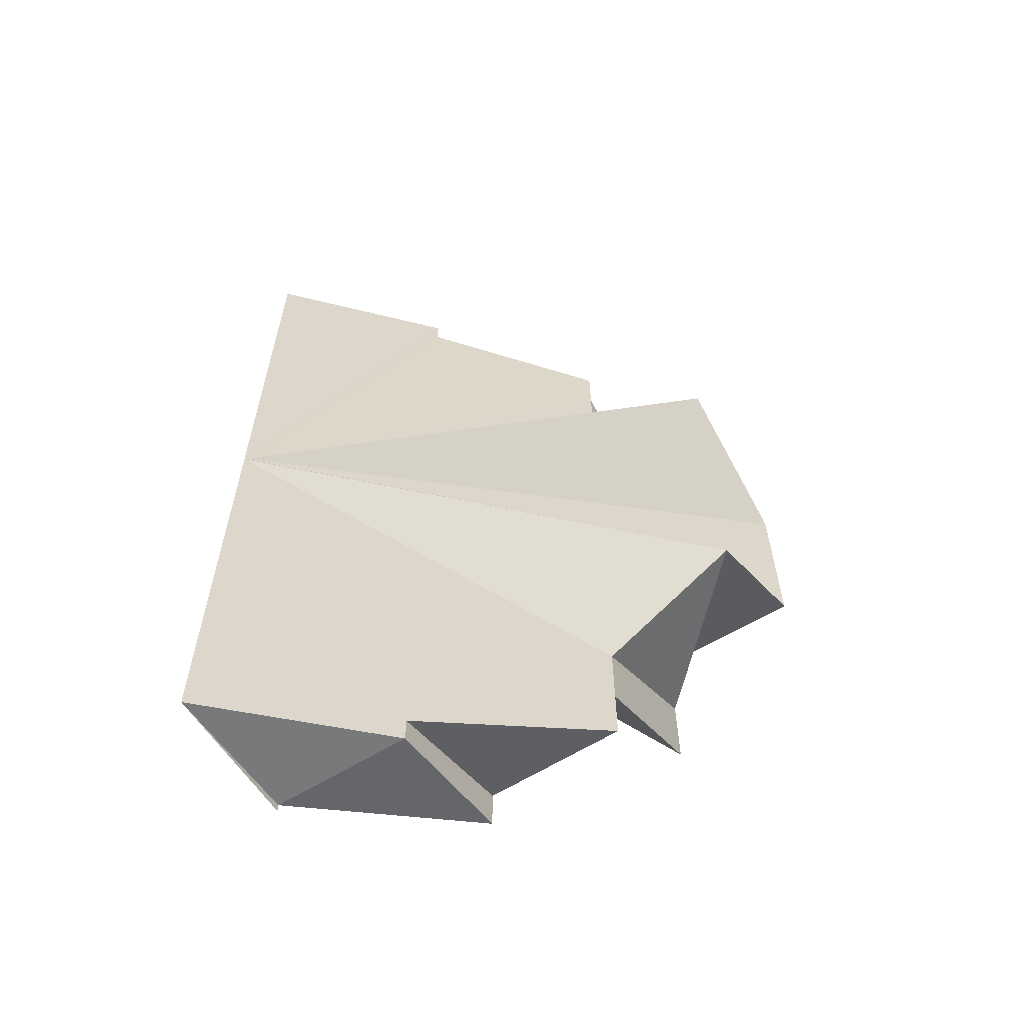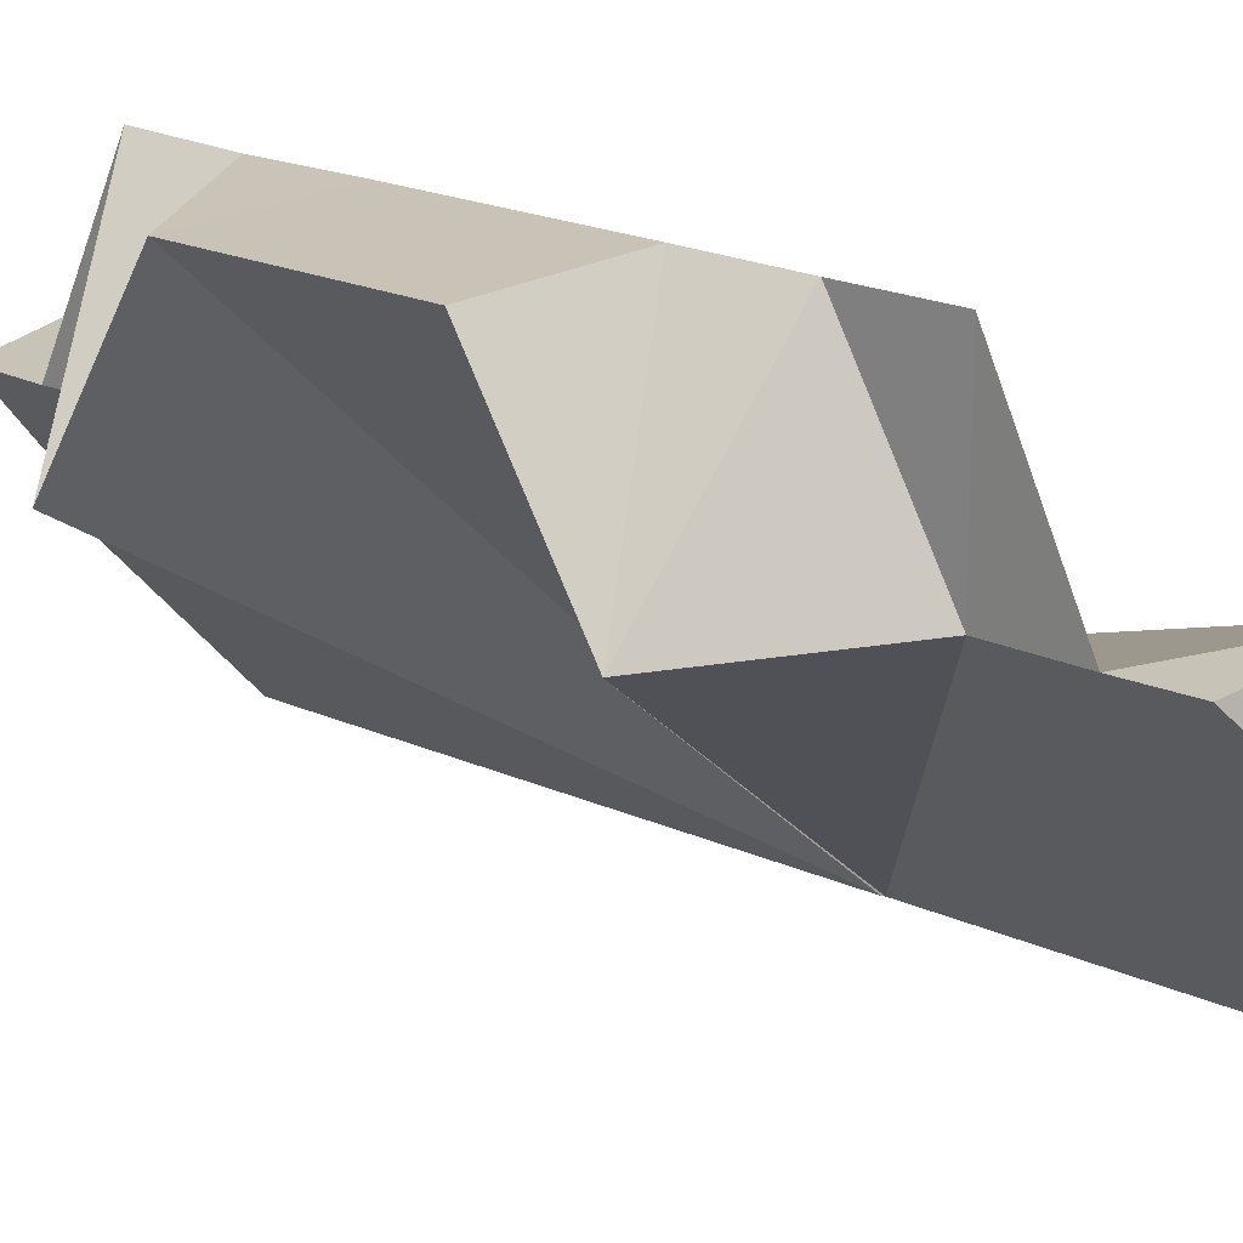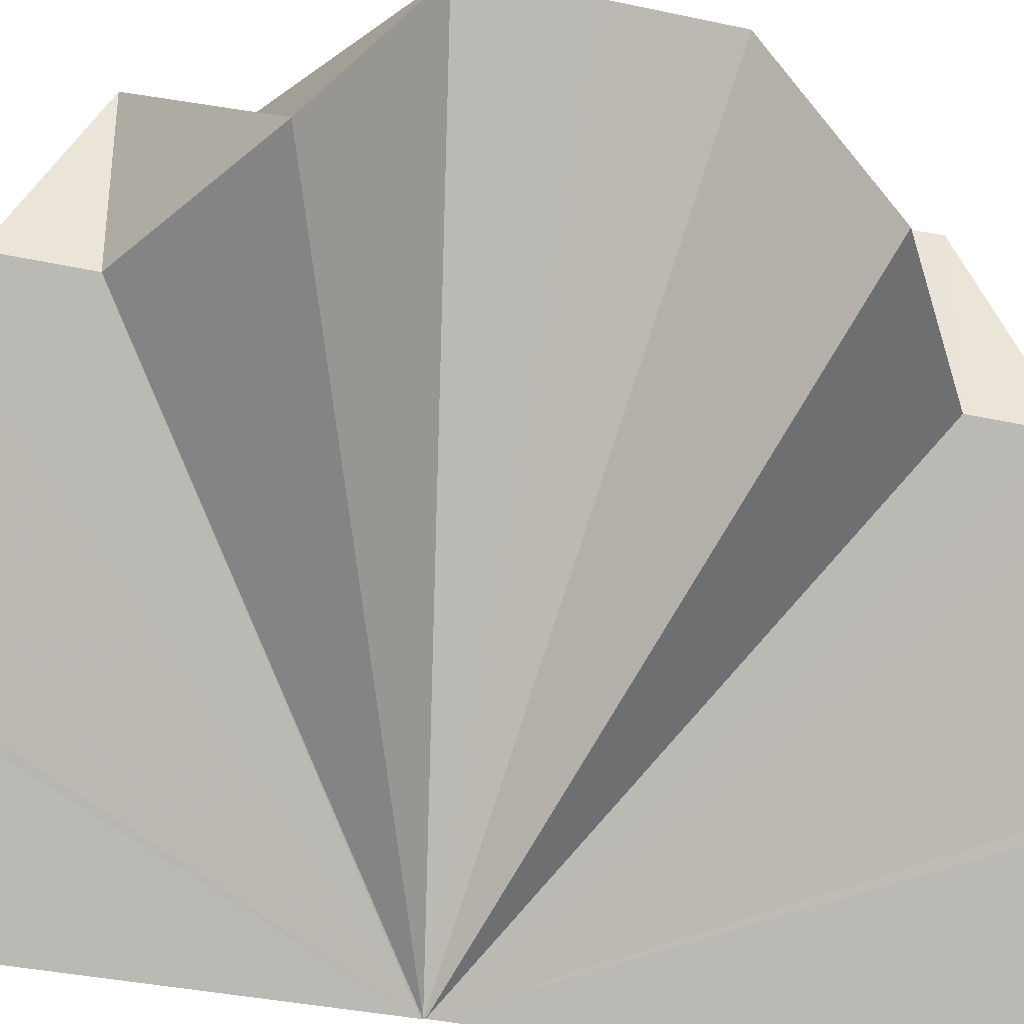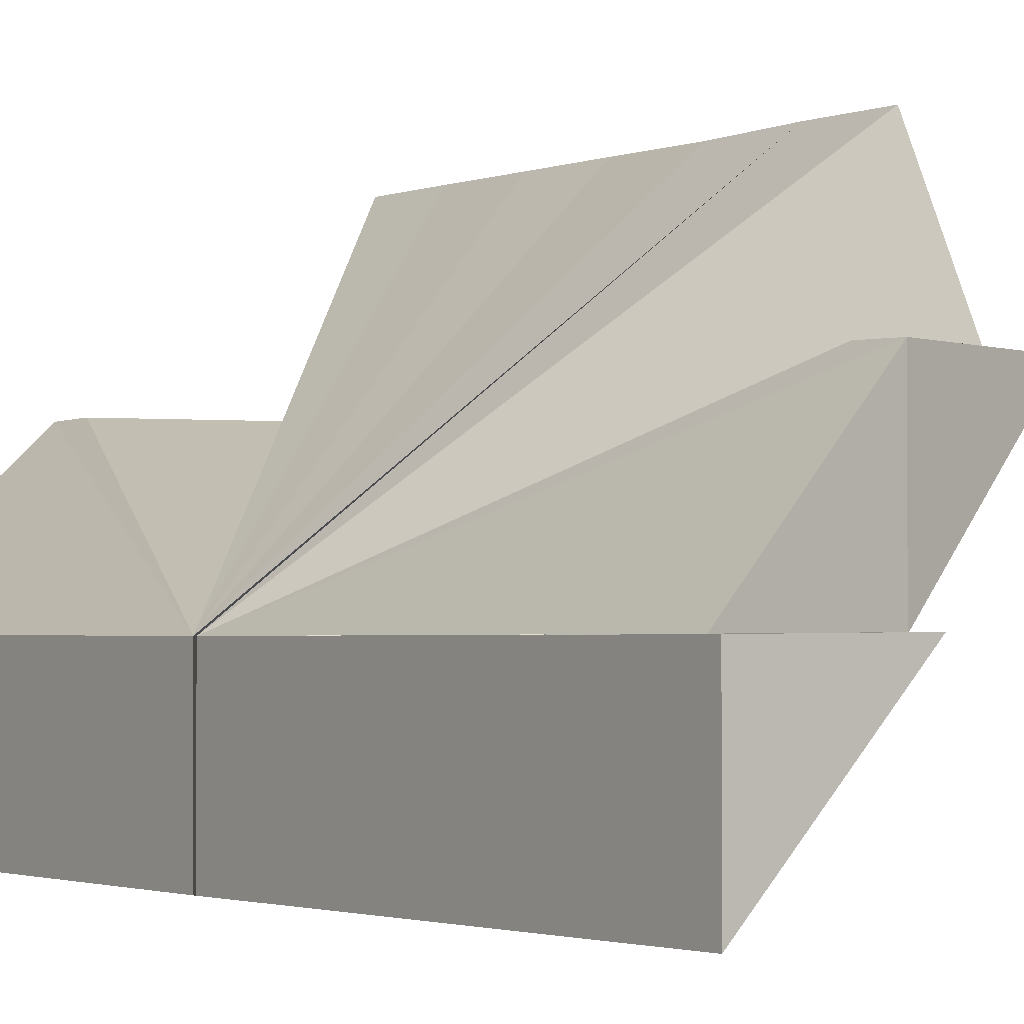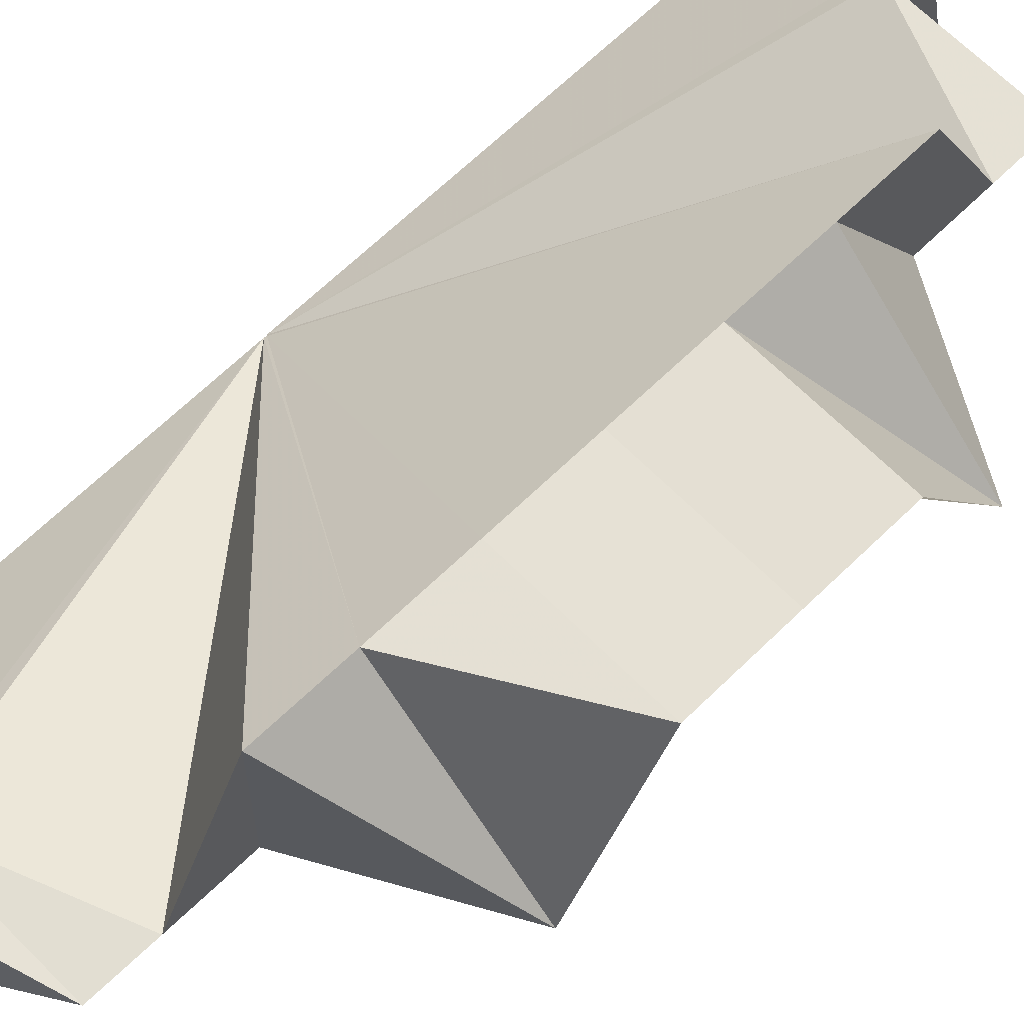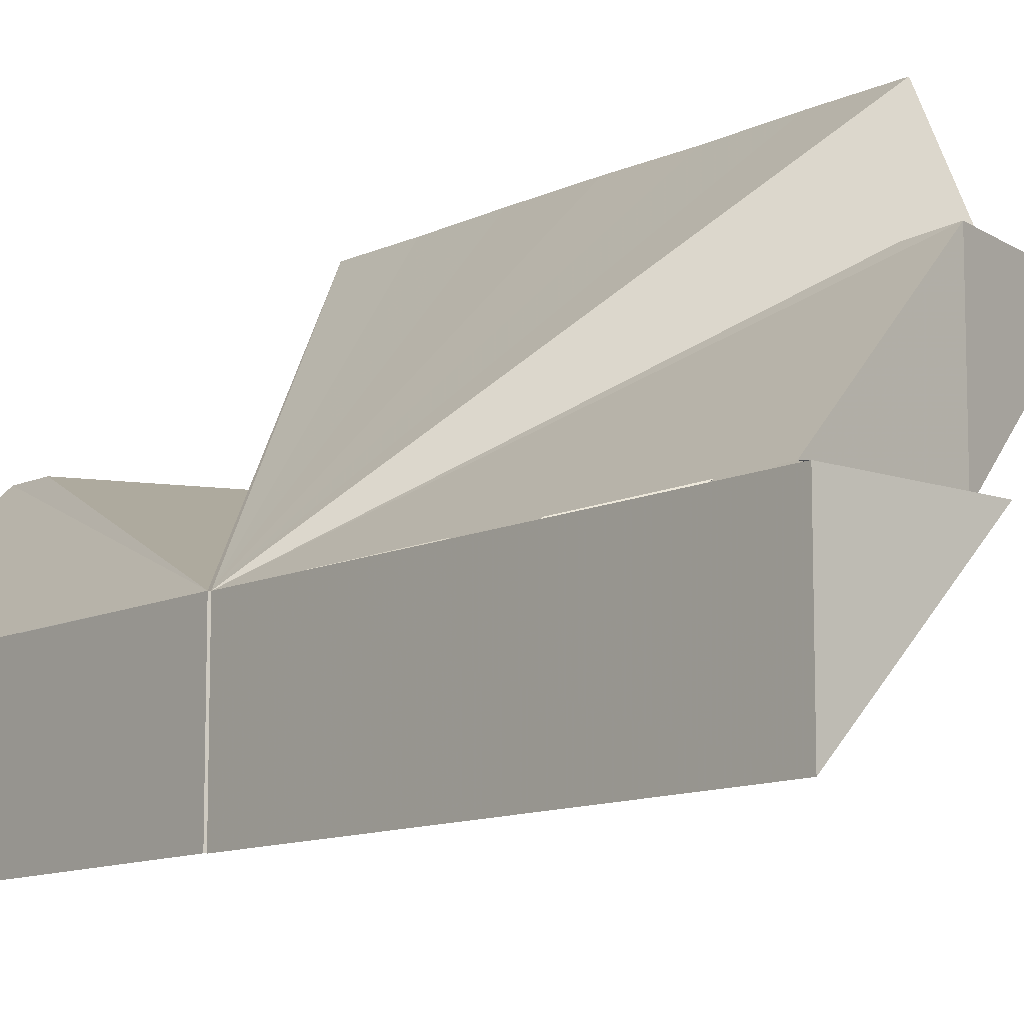
<metadata>
{"format":"obj","ext":"obj","renderer":"f3d","projection":"perspective","resolution":1024,"background":"white","views":[{"elev":-60.6,"azim":32.2,"up":"+Z"},{"elev":19.4,"azim":130.9,"up":"+Y"},{"elev":-39.1,"azim":75.9,"up":"+Y"},{"elev":-1.9,"azim":-35.2,"up":"+Y"},{"elev":65.4,"azim":45.5,"up":"+Y"},{"elev":-10.9,"azim":-40.1,"up":"+Y"}]}
</metadata>
<code>
o 373
v 2162 1863 11
v 2162 1863 11
v 2162 1863 11
v 2162 1863 11
v 2162 1863 11
v 2162 1863 11
v 2162 1863 11.01
v 2162 1863 11.03
v 2162 1863 11.01
v 2162 1863 11.01
v 2162 1863 11
v 2162 1863 11
v 2162 1863 11.03
v 2162 1863 11.02
v 2162 1863 11.03
v 2162 1863 11.04
v 2162 1863 11.05
v 2162 1863 11.02
v 2162 1863 11.03
v 2162 1863 11.03
v 2162 1863 11.03
v 2162 1863 11.03
v 2162 1863 11.02
v 2162 1863 11.02
v 2162 1863 11.02
v 2162 1863 11.02
v 2162 1863 11.02
v 2162 1863 11.01
v 2162 1863 11.03
v 2162 1863 11.01
v 2162 1863 11
v 2162 1863 11.01
v 2162 1863 11.01
v 2162 1863 11
v 2162 1863 11.01
v 2162 1863 11.01
v 2162 1863 11.01
v 2162 1863 11.01
v 2162 1863 11.01
v 2162 1863 11.01
v 2162 1863 11.02
v 2162 1863 11.01
v 2162 1863 11.01
v 2162 1863 11.03
v 2162 1863 11.03
v 2162 1863 11.04
v 2162 1863 11.03
v 2162 1863 11.02
v 2162 1863 11.03
v 2162 1863 11.02
v 2162 1863 11.03
v 2162 1863 11.03
v 2162 1863 11.03
v 2162 1863 11.03
v 2162 1863 11.02
v 2162 1863 11.03
v 2162 1863 11.04
v 2162 1863 11.03
v 2162 1863 11.04
v 2162 1863 11.05
v 2162 1863 11.05
v 2162 1863 11.04
v 2162 1863 11.04
v 2162 1863 11.04
v 2162 1863 11.06
v 2162 1863 11.07
v 2162 1863 11.07
v 2162 1863 11.04
v 2162 1863 11.07
v 2162 1863 11.07
v 2162 1863 11.07
v 2162 1863 11.07
v 2162 1863 11.07
v 2162 1863 11.07
v 2162 1863 11.07
v 2162 1863 11.06
v 2162 1863 11.05
v 2162 1863 11.05
v 2162 1863 11.03
v 2162 1863 11.05
v 2162 1863 11.05
v 2162 1863 11.05
v 2162 1863 11.05
v 2162 1863 11.06
v 2162 1863 11.06
v 2162 1863 11.06
v 2162 1863 11.06
v 2162 1863 11.06
v 2162 1863 11.06
v 2162 1863 11.06
v 2162 1863 11.06
v 2162 1863 11.06
v 2162 1863 11.07
v 2162 1863 11.06
v 2162 1863 11.06
v 2162 1863 11.06
v 2162 1863 11.05
v 2162 1863 11.05
v 2162 1863 11
v 2162 1863 11
v 2162 1863 11.03
v 2162 1863 11.01
v 2162 1863 11.01
v 2162 1863 11.01
v 2162 1863 11.06
v 2162 1863 11.07
v 2162 1863 11.06
f 1 2 3
f 4 5 3
f 6 7 5
f 8 9 2
f 8 10 9
f 8 11 12
f 8 12 13
f 14 15 13
f 16 17 15
f 18 19 14
f 20 16 21
f 22 20 21
f 23 22 21
f 24 18 25
f 26 14 25
f 27 25 28
f 25 14 29
f 30 25 29
f 31 32 29
f 33 32 34
f 35 36 29
f 37 35 29
f 8 30 38
f 38 39 40
f 8 41 39
f 42 40 43
f 44 45 8
f 45 46 47
f 47 48 41
f 47 49 48
f 8 47 50
f 21 47 8
f 47 51 52
f 52 51 53
f 52 54 55
f 51 56 54
f 47 57 51
f 51 57 58
f 57 59 56
f 47 60 57
f 60 61 59
f 57 60 62
f 47 63 60
f 64 63 47
f 65 66 64
f 66 67 68
f 69 67 70
f 63 68 71
f 63 71 72
f 73 72 74
f 75 74 76
f 77 68 15
f 78 77 79
f 80 77 81
f 82 83 81
f 83 84 77
f 84 85 64
f 77 86 64
f 87 88 64
f 89 88 90
f 63 91 86
f 63 92 91
f 63 93 94
f 91 94 95
f 91 95 96
f 63 96 97
f 63 97 98
f 99 100 101
f 102 103 104
f 105 106 107

</code>
